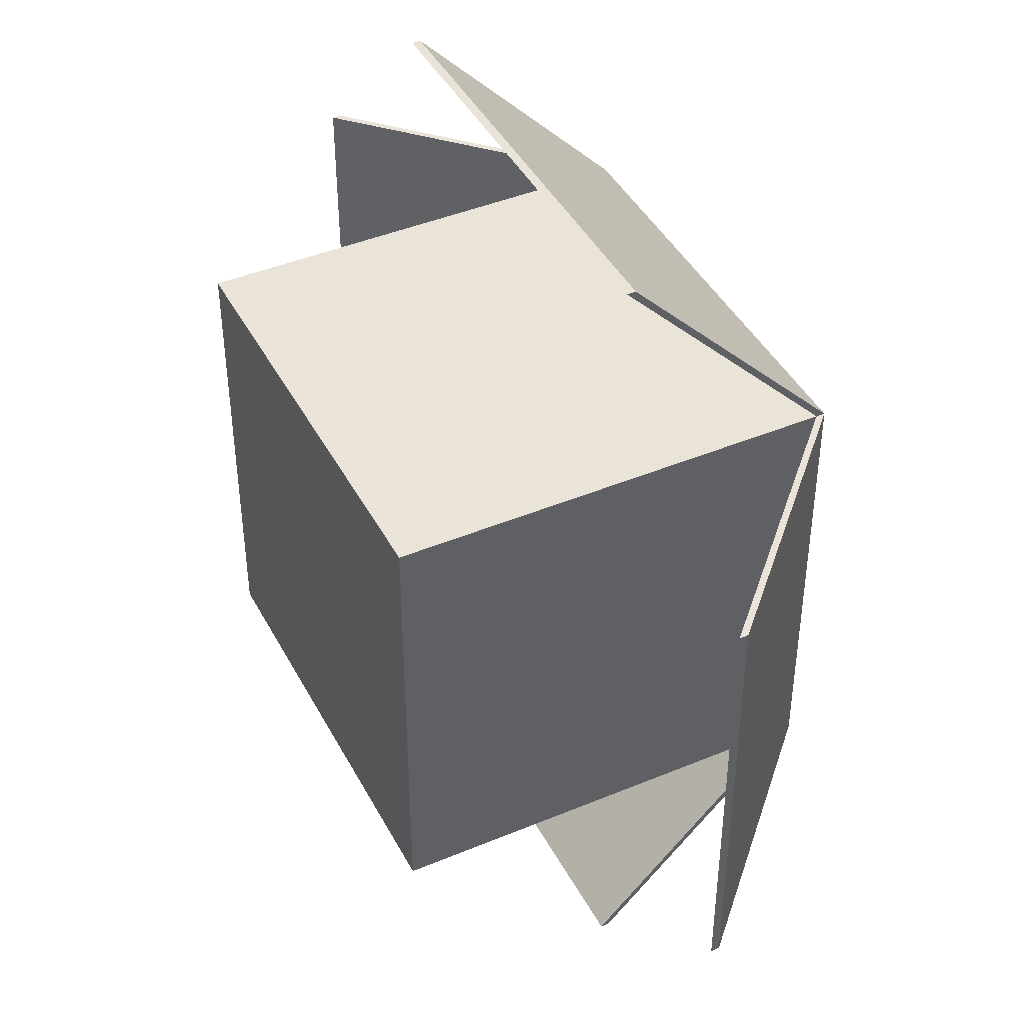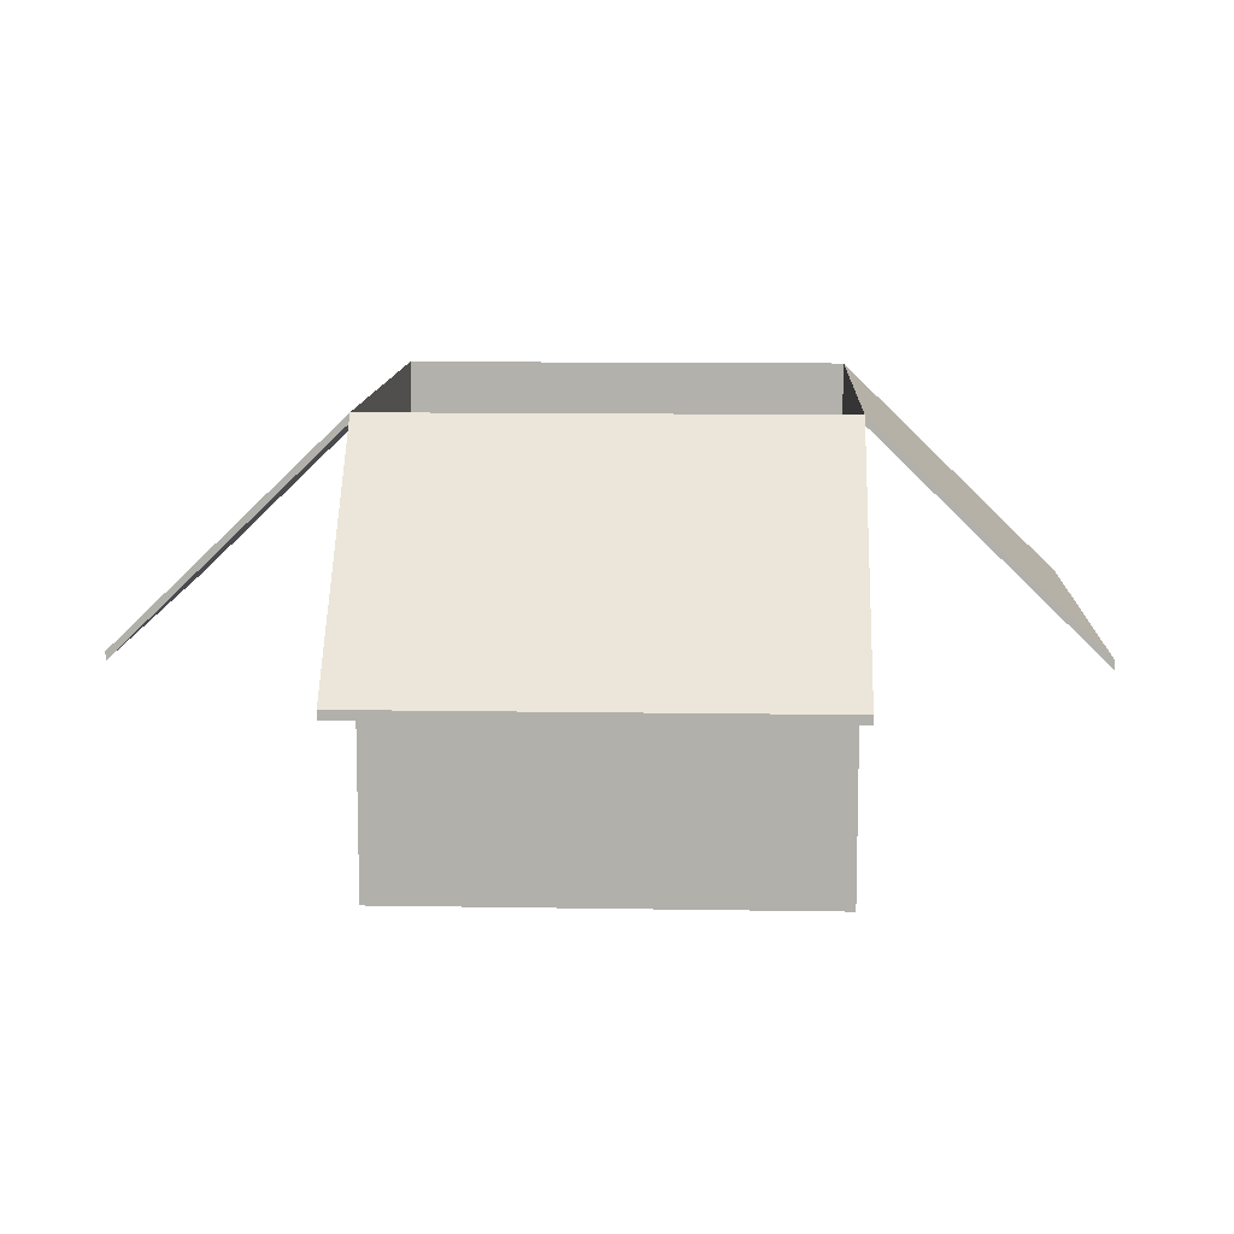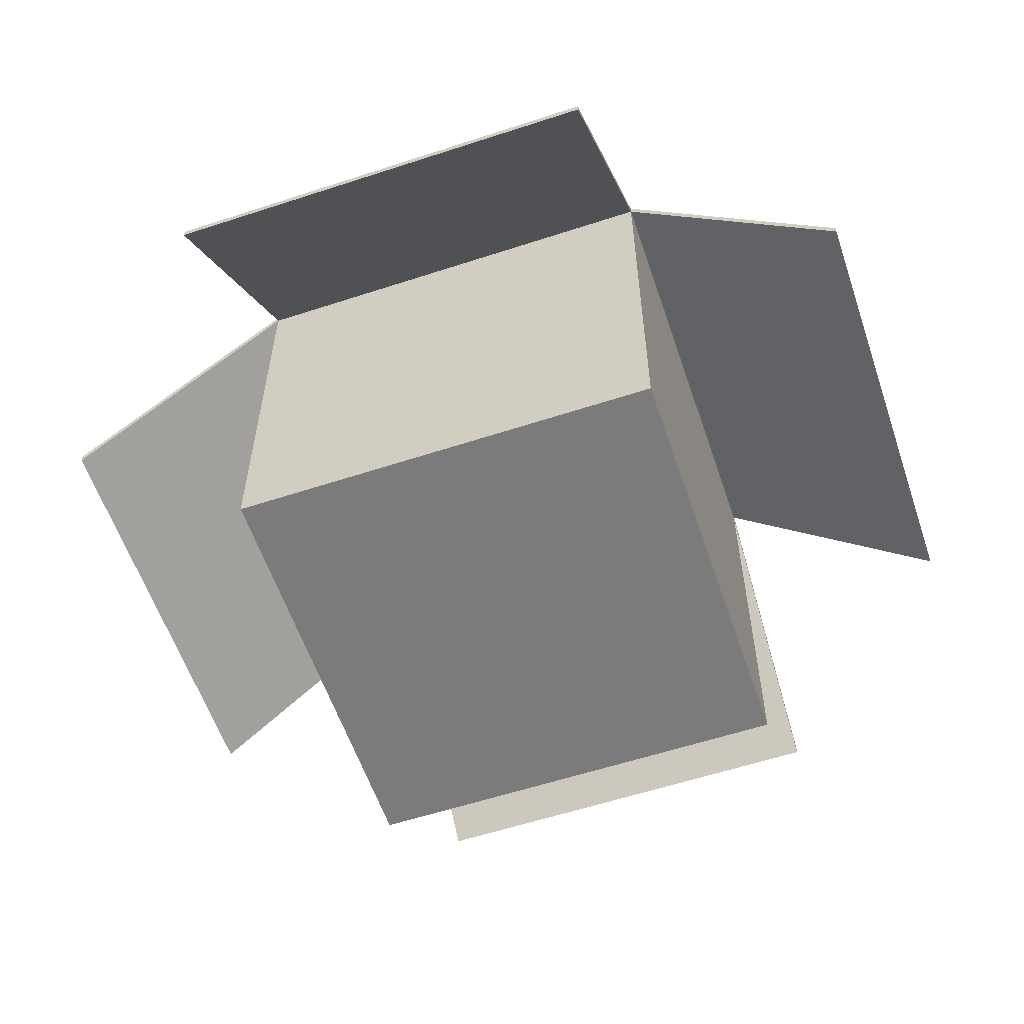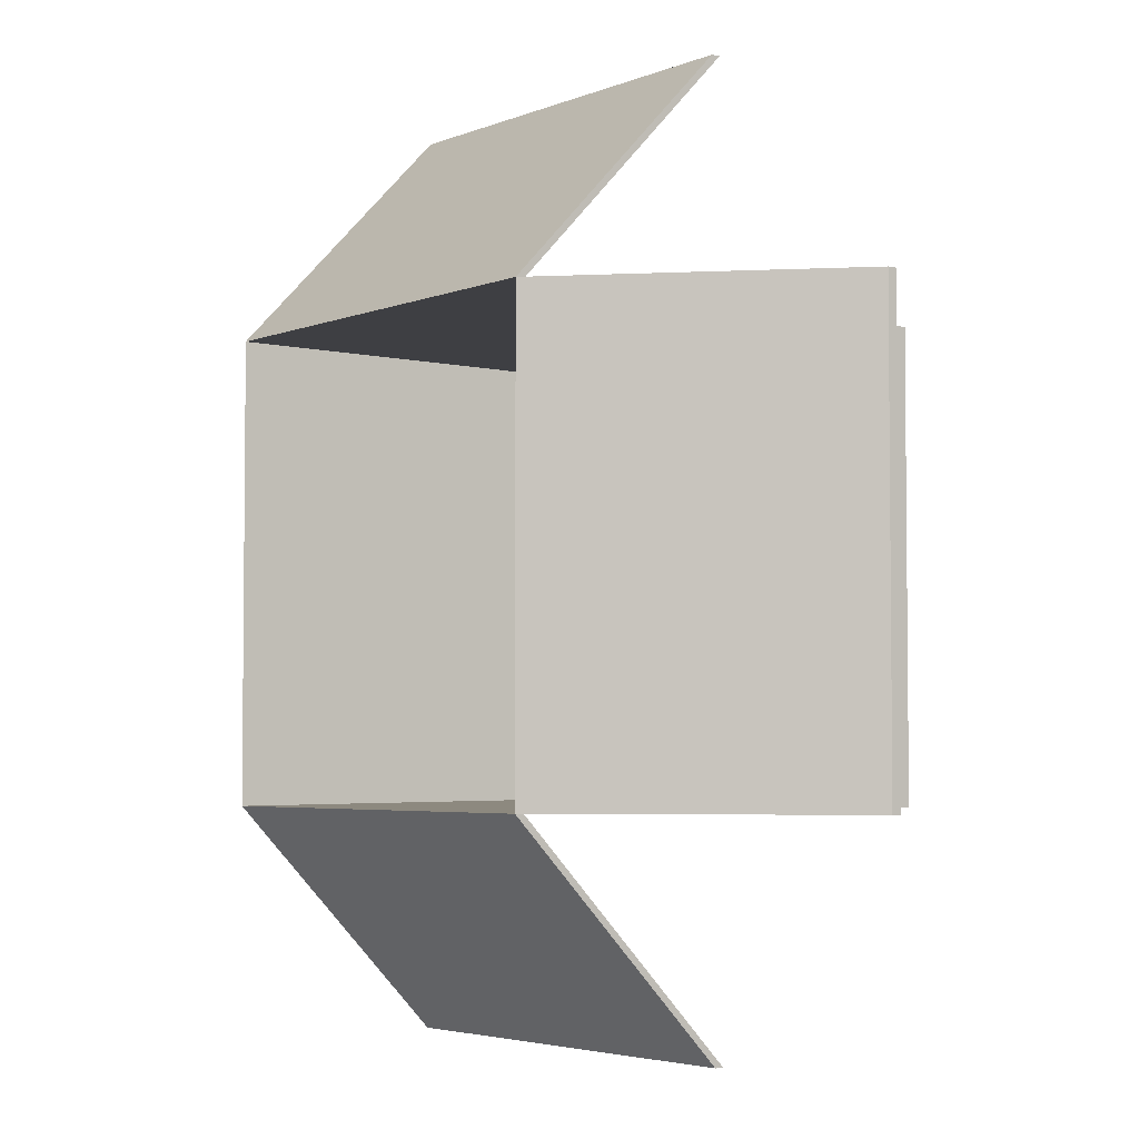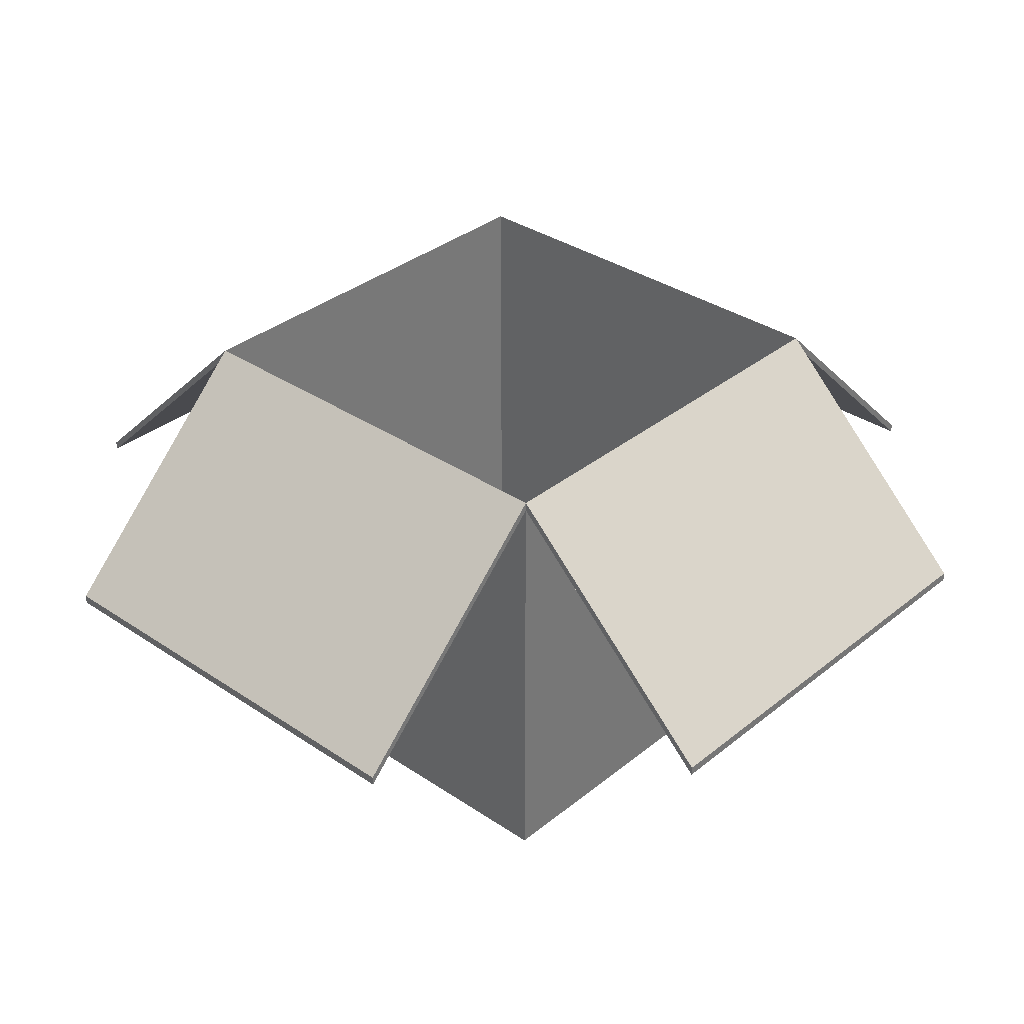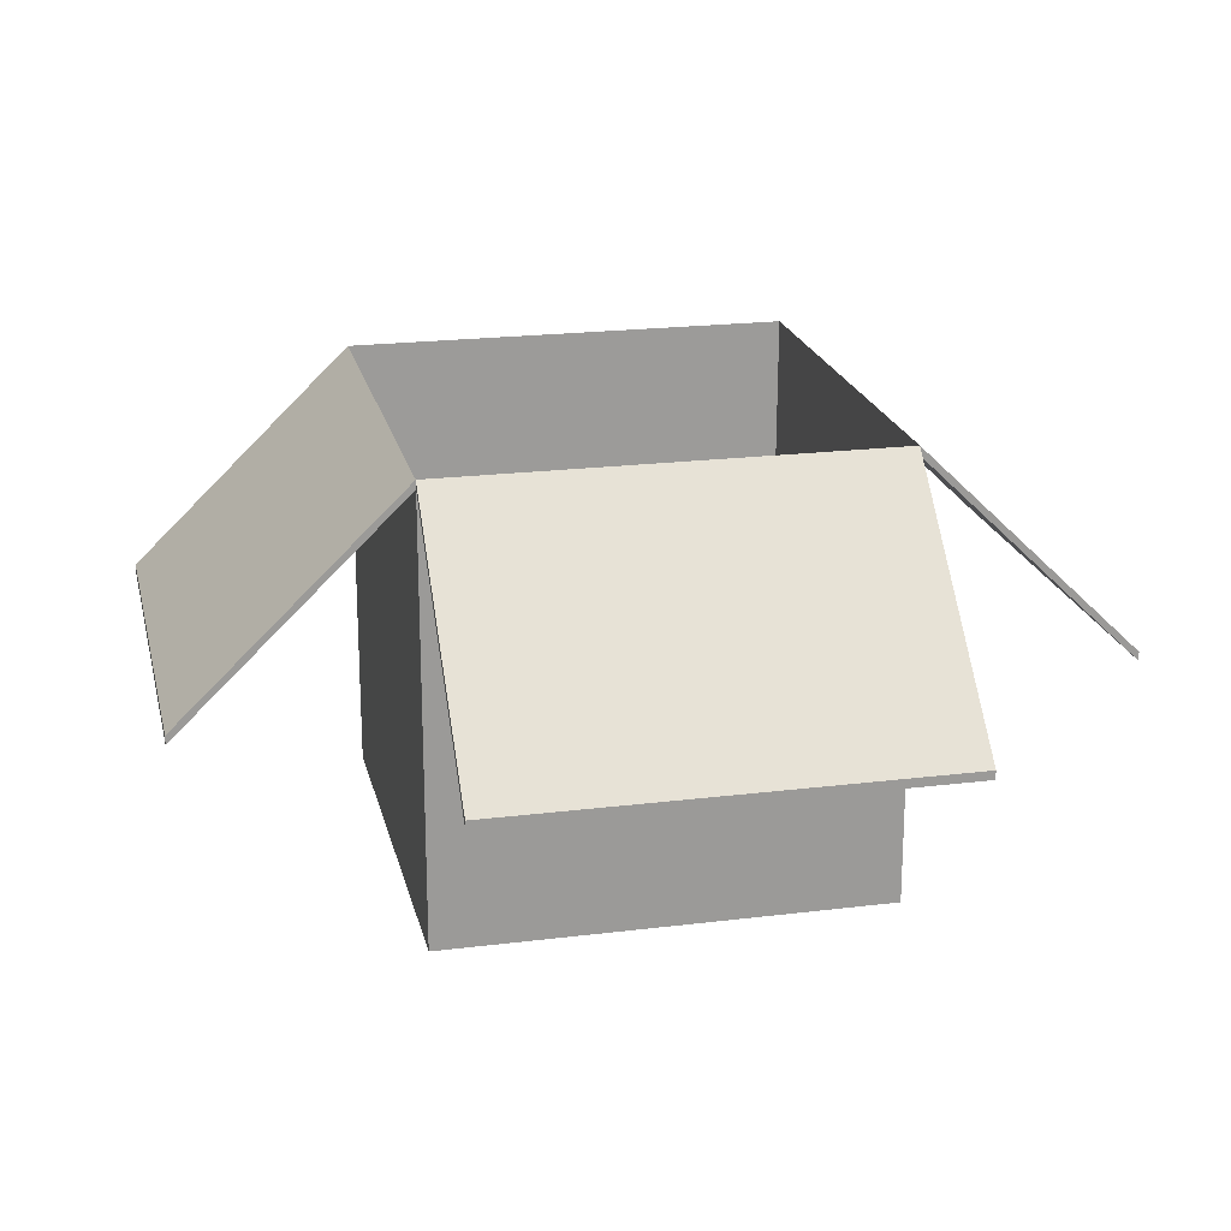
<metadata>
{"format":"obj","ext":"obj","renderer":"f3d","projection":"perspective","resolution":1024,"background":"white","views":[{"elev":43.1,"azim":63.7,"up":"+Z"},{"elev":11.1,"azim":-177.6,"up":"+Y"},{"elev":-58.5,"azim":-71.3,"up":"+Y"},{"elev":-3.9,"azim":-126.8,"up":"+Z"},{"elev":34.0,"azim":132.5,"up":"+Y"},{"elev":20.7,"azim":-102.7,"up":"+Y"}]}
</metadata>
<code>
g default
v -1.002 -1.002 1.002
v 1.002 -1.002 1.002
v -1.002 1.002 1.002
v 1.002 1.002 1.002
v -1.002 1.002 -1.002
v 1.002 1.002 -1.002
v -1.002 -1.002 -1.002
v 1.002 -1.002 -1.002
v 1.002 0.9632 1.002
v -1.002 0.9632 1.002
v -1.002 0.9632 -1.002
v 1.002 0.9632 -1.002
v 2.002 0.00112 -1.002
v 2.002 0.00112 1.002
v 2.002 0.04045 -1.002
v 2.002 0.04045 1.002
v -2 -0.001999 1.002
v -2 -0.001999 -1.002
v -2 0.03733 1.002
v -2 0.03733 -1.002
v 1.002 0.003293 1.997
v -1.002 0.003293 1.997
v 1.002 0.04262 1.997
v -1.002 0.04262 1.997
v -1.002 0.04262 -1.999
v 1.002 0.04262 -1.999
v 1.002 0.003294 -1.999
v -1.002 0.003294 -1.999
v -0.986 -0.9991 0.986
v 0.986 -0.9991 0.986
v 0.986 -0.9991 -0.986
v -0.986 -0.9991 -0.986
g pCube1
f 1 2 9 10
f 29 30 31 32
f 11 12 8 7
f 7 8 2 1
f 2 8 12 9
f 7 1 10 11
f 22 21 23 24
f 18 17 19 20
f 25 26 27 28
f 14 13 15 16
f 9 12 13 14
f 12 6 15 13
f 6 4 16 15
f 4 9 14 16
f 11 10 17 18
f 10 3 19 17
f 3 5 20 19
f 5 11 18 20
f 10 9 21 22
f 9 4 23 21
f 4 3 24 23
f 3 10 22 24
f 5 6 26 25
f 6 12 27 26
f 12 11 28 27
f 11 5 25 28
f 3 4 30 29
f 4 6 31 30
f 6 5 32 31
f 5 3 29 32

</code>
